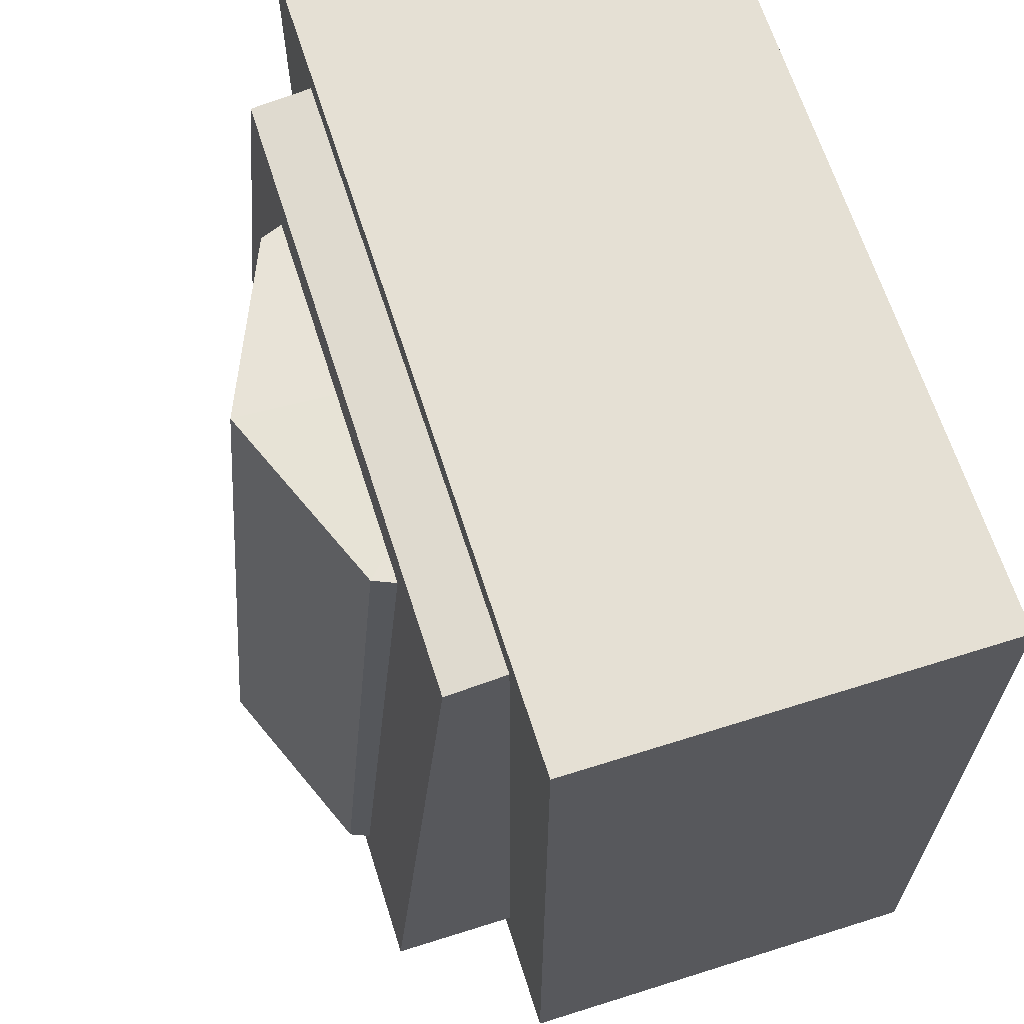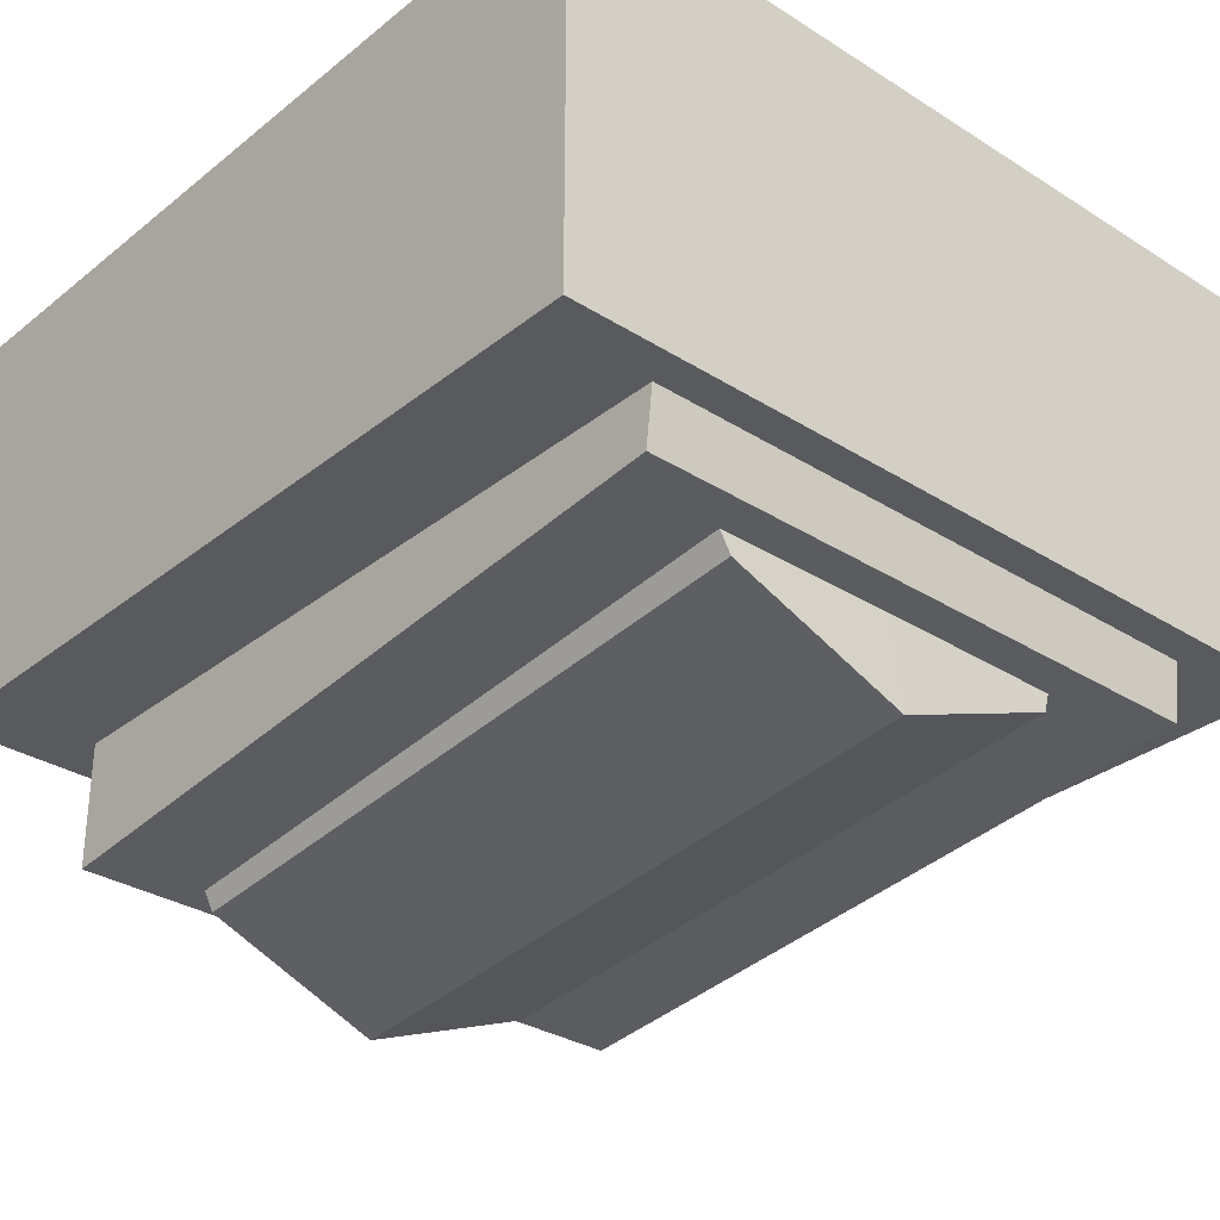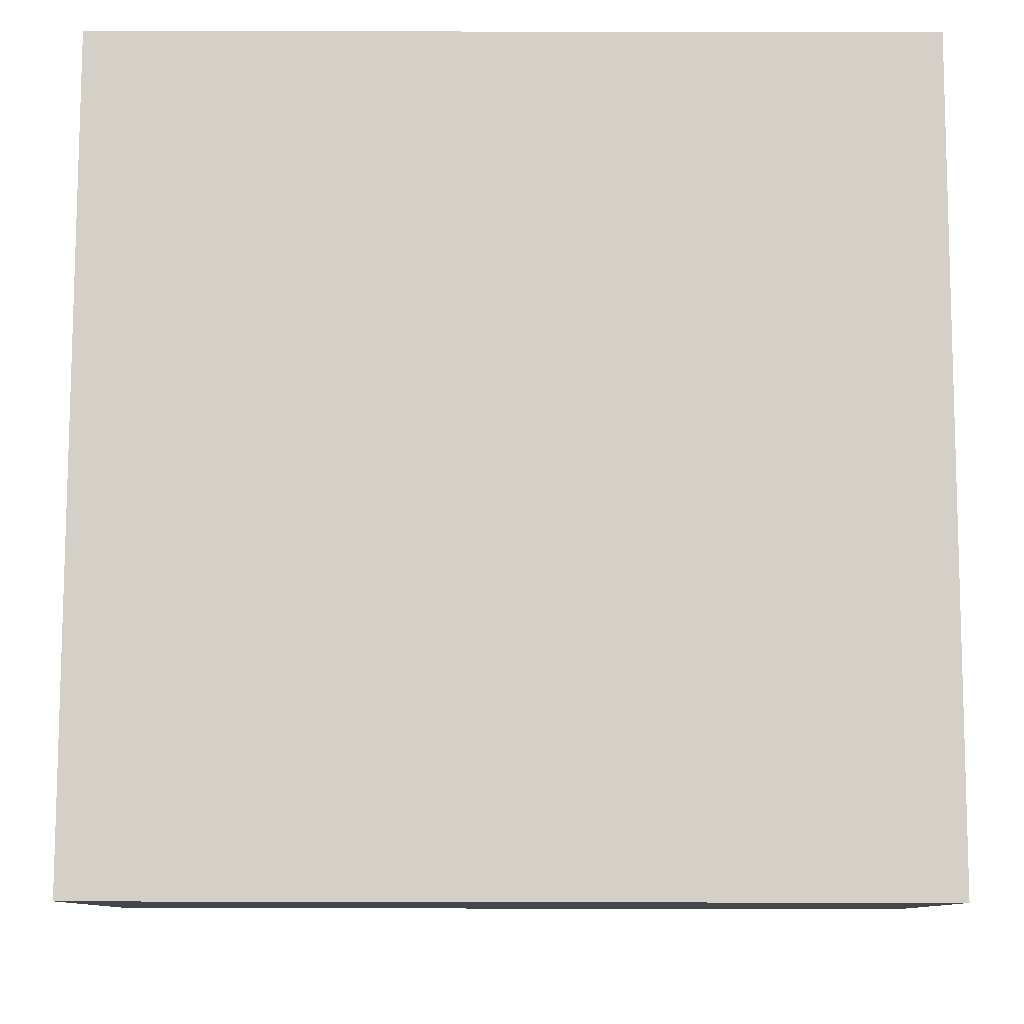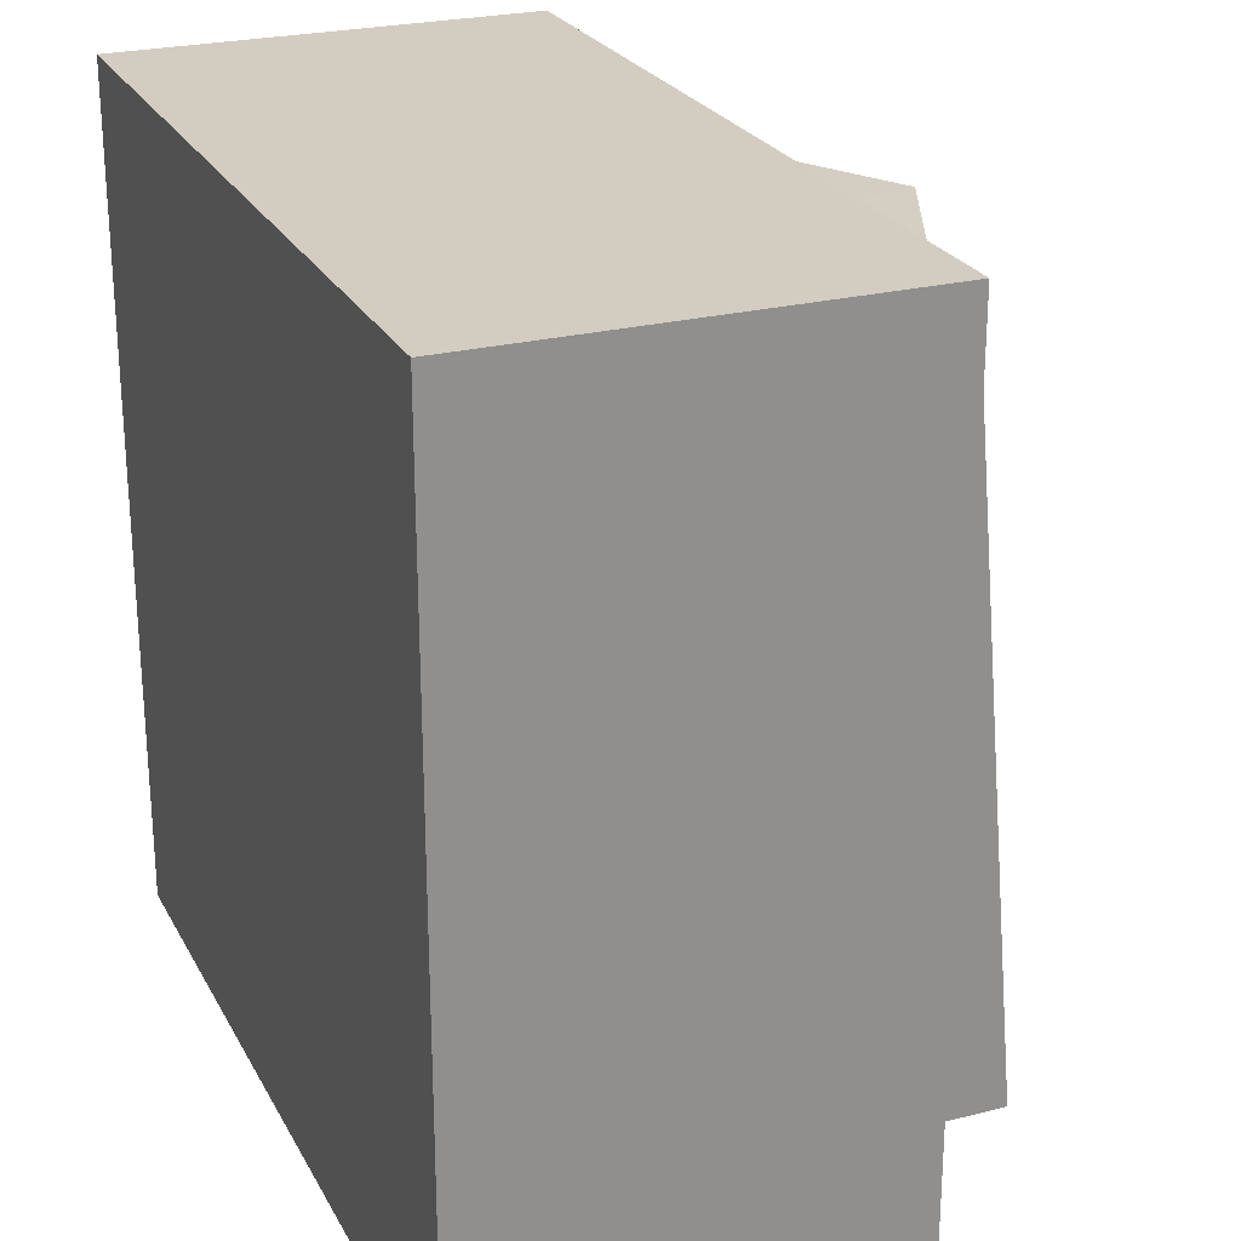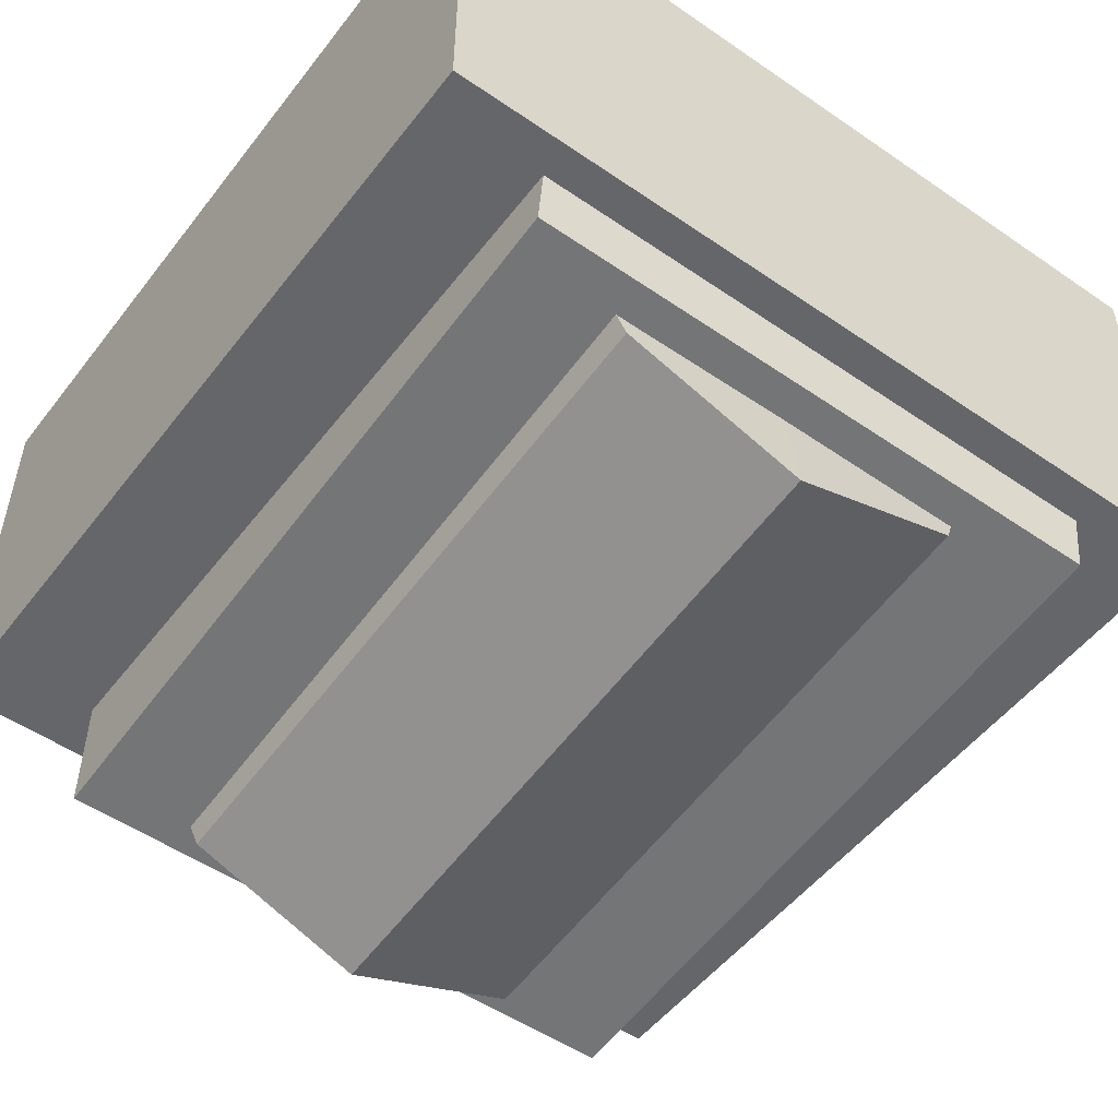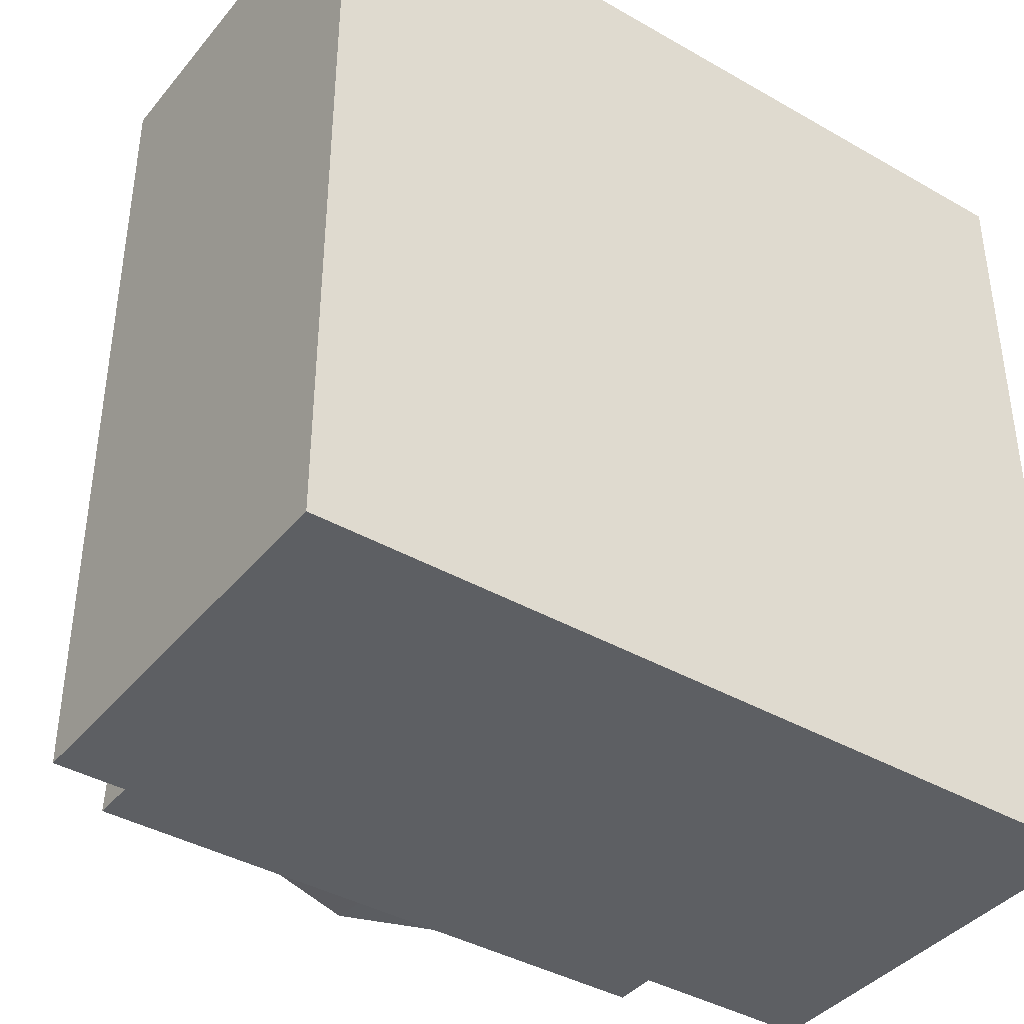
<metadata>
{"format":"obj","ext":"obj","renderer":"f3d","projection":"perspective","resolution":1024,"background":"white","views":[{"elev":65.3,"azim":72.4,"up":"+Z"},{"elev":-31.5,"azim":-41.8,"up":"+Y"},{"elev":79.9,"azim":90.1,"up":"+Y"},{"elev":24.7,"azim":-112.5,"up":"+Z"},{"elev":-51.9,"azim":-36.6,"up":"+Y"},{"elev":-39.9,"azim":144.7,"up":"+Z"}]}
</metadata>
<code>
v 10.1 10.1 10
v 10.1 10.1 10
v 10.1 10.1 10
v 10.1 10.1 0
v 10.1 10.1 0
v 10.1 10.1 0
v 10.1 5.1 10
v 10.1 5.1 10
v 10.1 5.1 10
v 10.1 5.1 0
v 10.1 5.1 0
v 10.1 5.1 0
v 8.8 5.3 0.7
v 8.8 5.3 0.7
v 8.8 5.3 0.7
v 8.8 5.2 9.6
v 8.8 5.2 9.6
v 8.8 5.2 9.6
v 8.8 4.4 9.5
v 8.8 4.4 9.5
v 8.8 4.4 9.5
v 8.8 3.6 0.7
v 8.8 3.6 0.7
v 8.8 3.6 0.7
v 8 6.2 8.9
v 8 6.2 8.9
v 8 6.2 8.9
v 8 6.2 8.9
v 8 5.5 0.9
v 8 5.5 0.9
v 8 5.5 0.9
v 8 5.5 0.9
v 7.2 8.3 8.7
v 7.2 8.3 8.7
v 7.2 8.3 8.7
v 7.2 8.3 8.7
v 7.2 8.3 8.7
v 7.2 7.6 0.8
v 7.2 7.6 0.8
v 7.2 7.6 0.8
v 7.2 7.6 0.8
v 7.2 7.6 0.8
v 7.2 4.1 9.1
v 7.2 4.1 9.1
v 7.2 4.1 9.1
v 7.2 4.1 9.1
v 7.2 3.4 1.1
v 7.2 3.4 1.1
v 7.2 3.4 1.1
v 7.2 3.4 1.1
v 5 9.2 8.7
v 5 9.2 8.7
v 5 9.2 8.7
v 5 9.2 8.7
v 5 9.2 8.7
v 5 8.5 0.7
v 5 8.5 0.7
v 5 8.5 0.7
v 5 8.5 0.7
v 5 8.5 0.7
v 5 6.2 8.9
v 5 6.2 8.9
v 5 6.2 8.9
v 5 6.2 8.9
v 5 6.2 8.9
v 5 5.5 0.9
v 5 5.5 0.9
v 5 5.5 0.9
v 5 5.5 0.9
v 5 5.5 0.9
v 5 5.5 0.9
v 5 3.2 9.2
v 5 3.2 9.2
v 5 3.2 9.2
v 5 3.2 9.2
v 5 2.5 1.2
v 5 2.5 1.2
v 5 2.5 1.2
v 5 2.5 1.2
v 2.9 8.3 8.7
v 2.9 8.3 8.7
v 2.9 8.3 8.7
v 2.9 8.3 8.7
v 2.9 8.3 8.7
v 2.9 7.6 0.8
v 2.9 7.6 0.8
v 2.9 7.6 0.8
v 2.9 7.6 0.8
v 2.9 7.6 0.8
v 2.9 4.1 9.1
v 2.9 4.1 9.1
v 2.9 4.1 9.1
v 2.9 4.1 9.1
v 2.9 3.4 1.1
v 2.9 3.4 1.1
v 2.9 3.4 1.1
v 2.9 3.4 1.1
v 2 6.2 8.9
v 2 6.2 8.9
v 2 6.2 8.9
v 2 5.5 0.9
v 2 5.5 0.9
v 2 5.5 0.9
v 2 5.5 0.9
v 2 5.5 0.9
v 1.5 5.3 0.7
v 1.5 5.3 0.7
v 1.5 5.3 0.7
v 1.5 5.2 9.6
v 1.5 5.2 9.6
v 1.5 5.2 9.6
v 1.5 4.4 9.5
v 1.5 4.4 9.5
v 1.5 4.4 9.5
v 1.5 3.6 0.7
v 1.5 3.6 0.7
v 1.5 3.6 0.7
v 0.1 10.1 10
v 0.1 10.1 10
v 0.1 10.1 10
v 0.1 10.1 0
v 0.1 10.1 0
v 0.1 10.1 0
v 0.1 5.1 10
v 0.1 5.1 10
v 0.1 5.1 10
v 0.1 5.1 0
v 0.1 5.1 0
v 0.1 5.1 0
f 108 117 114
f 114 111 108
f 110 112 19
f 19 17 110
f 106 109 16
f 16 13 106
f 115 107 14
f 14 22 115
f 113 116 23
f 23 20 113
f 57 51 34
f 33 38 56
f 61 35 52
f 66 58 39
f 37 42 28
f 31 26 41
f 63 25 36
f 68 40 29
f 27 32 46
f 50 46 32
f 63 45 25
f 69 30 48
f 47 43 72
f 72 76 47
f 62 73 44
f 70 49 78
f 79 75 92
f 92 96 79
f 64 91 74
f 67 77 94
f 97 93 100
f 100 105 97
f 63 98 90
f 69 95 102
f 104 99 84
f 83 89 103
f 63 80 98
f 68 101 85
f 87 82 54
f 55 60 88
f 65 53 81
f 71 86 59
f 127 122 6
f 6 11 127
f 124 8 3
f 3 119 124
f 128 12 9
f 9 125 128
f 10 4 1
f 1 7 10
f 5 121 118
f 118 2 5
f 123 129 126
f 126 120 123
f 21 18 15
f 21 15 24

</code>
